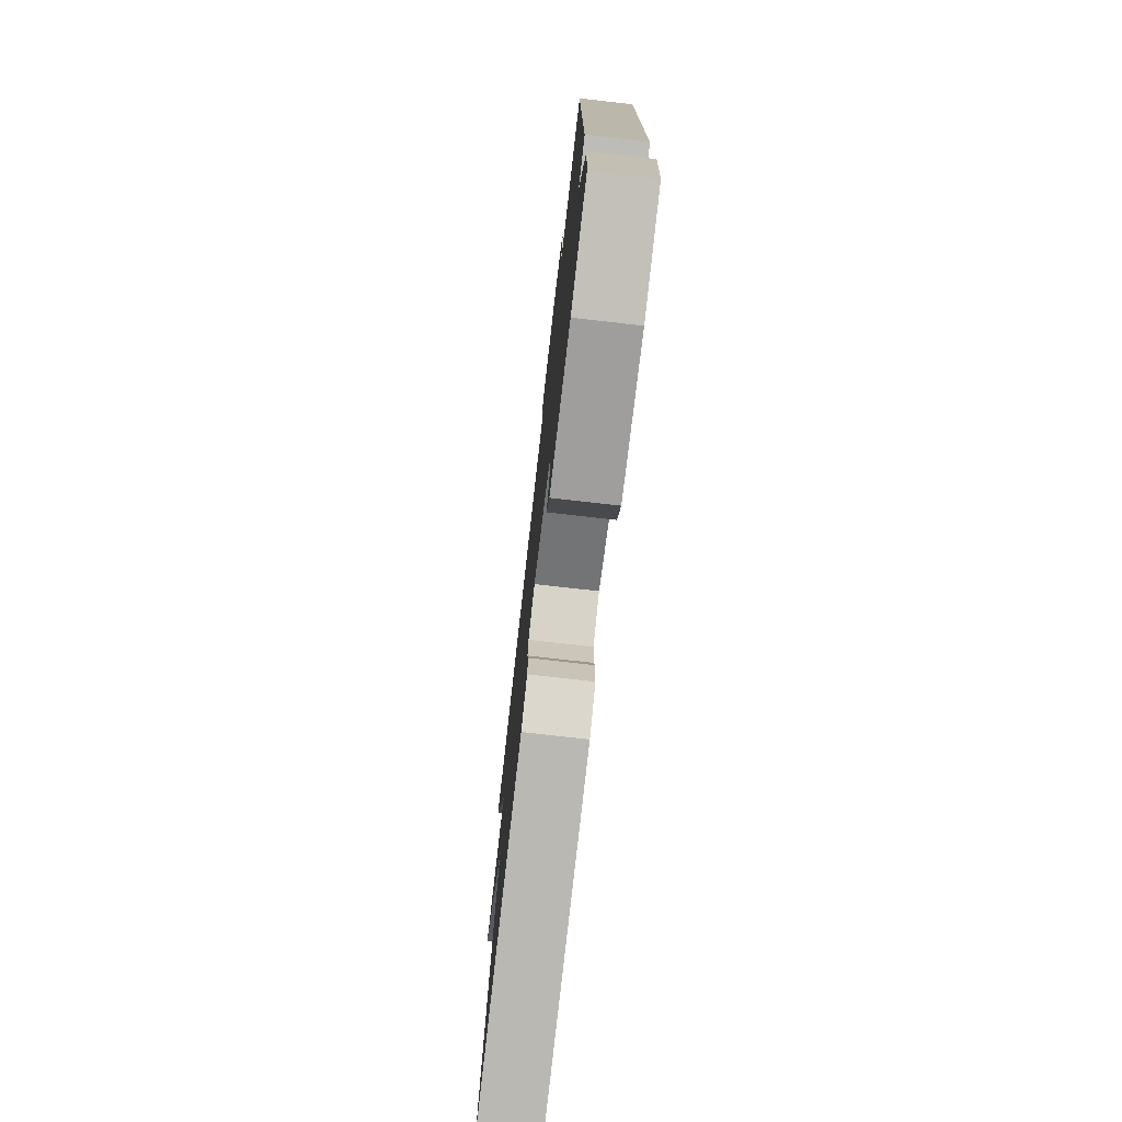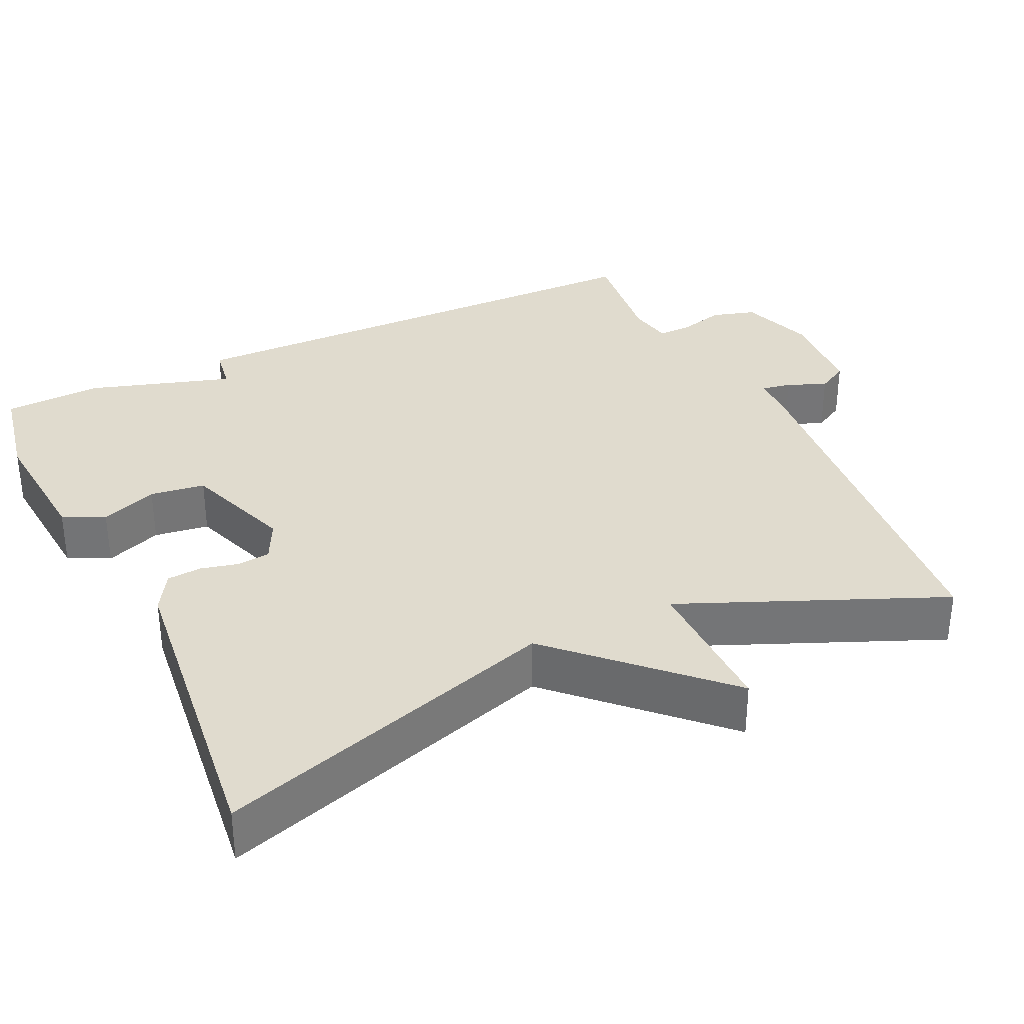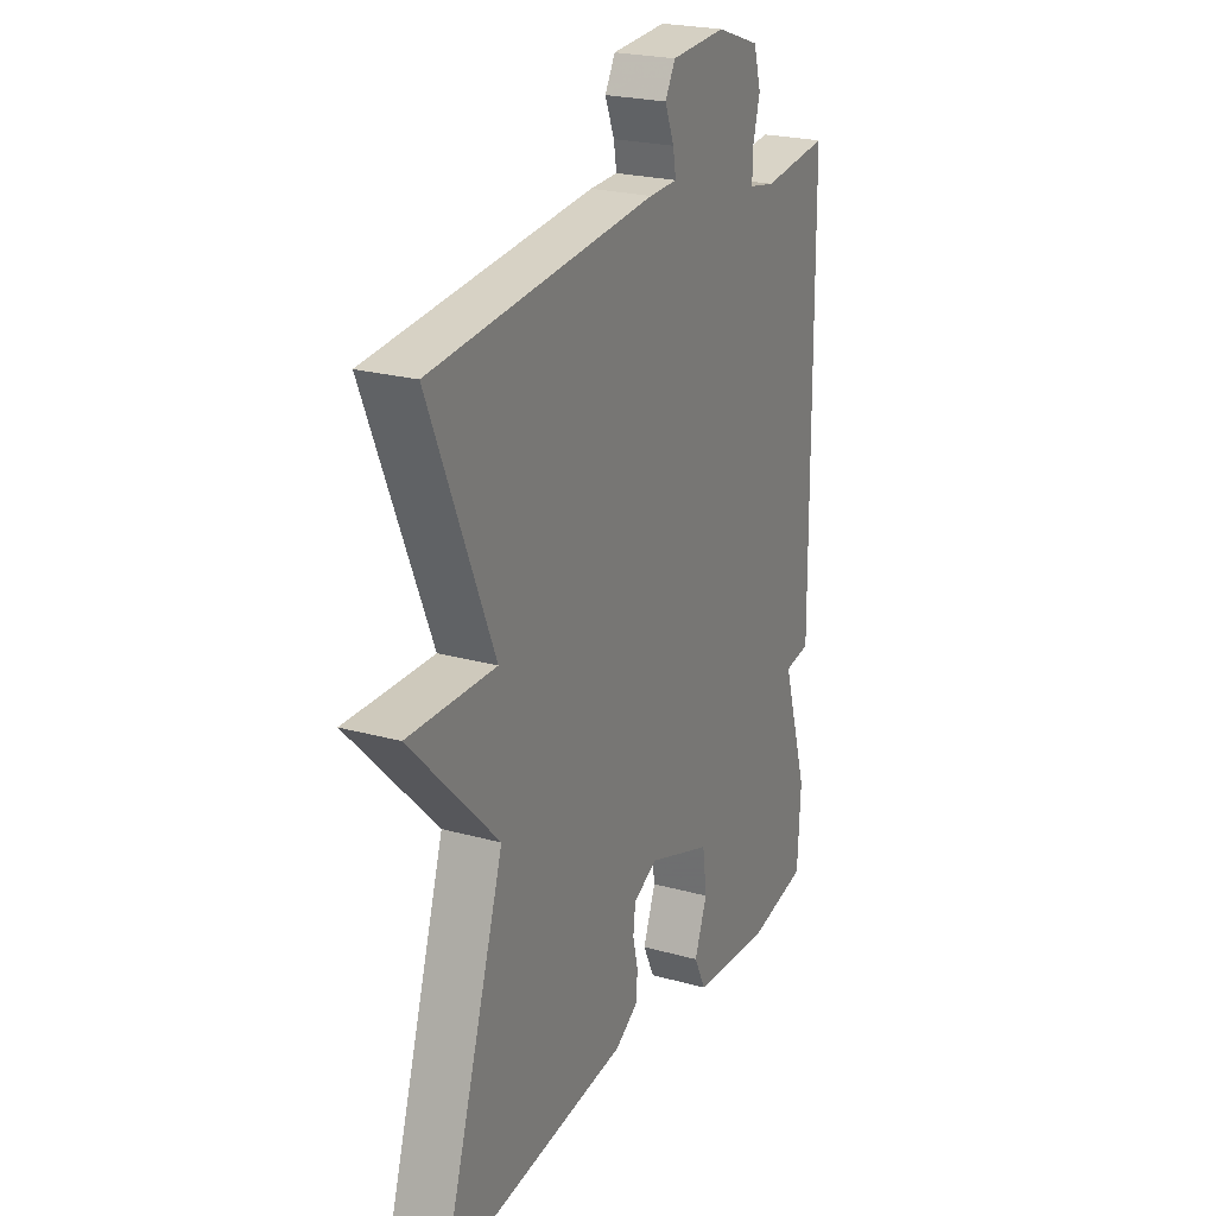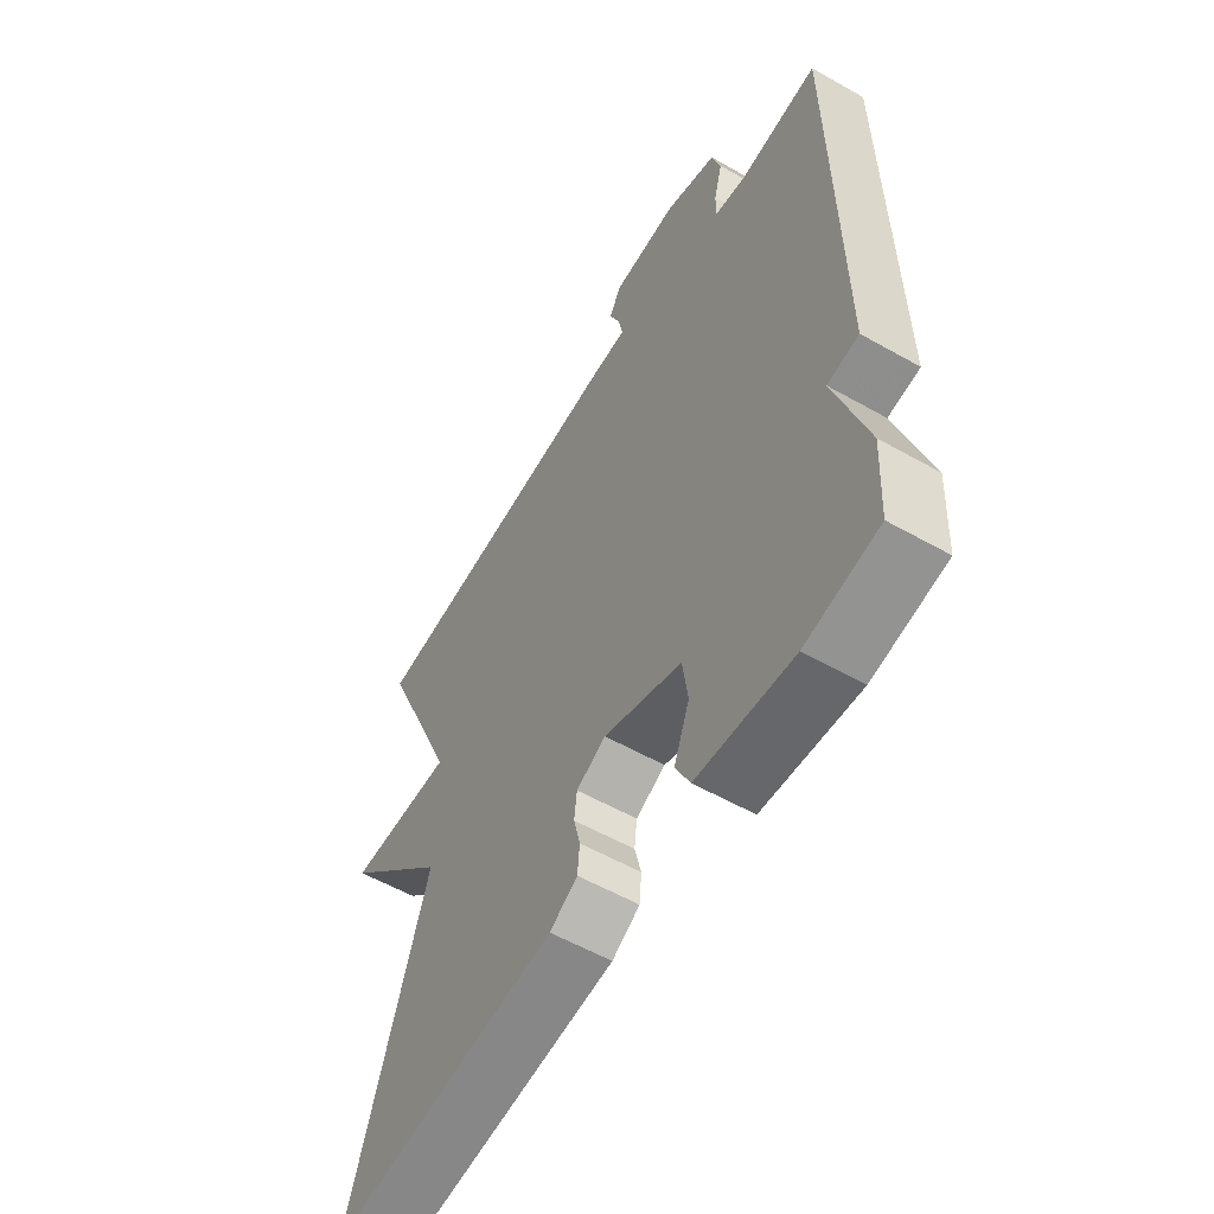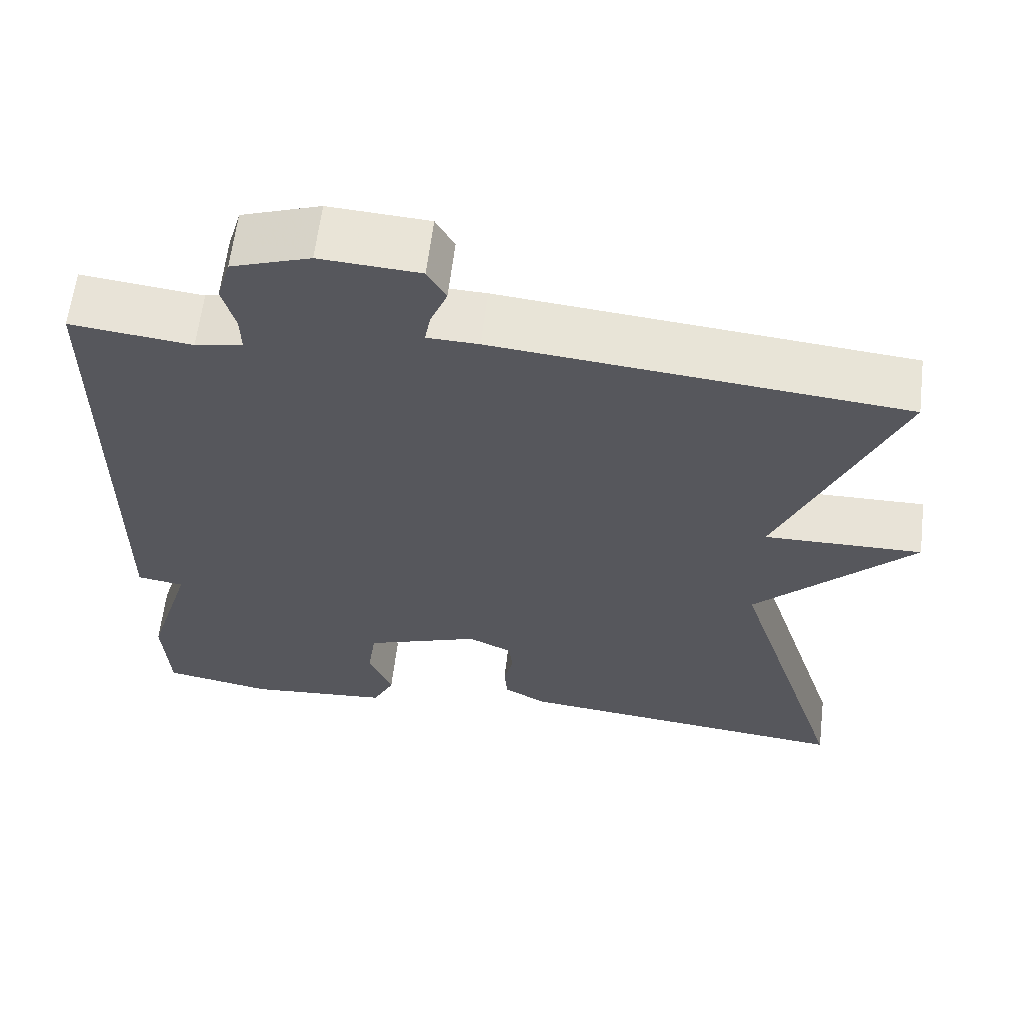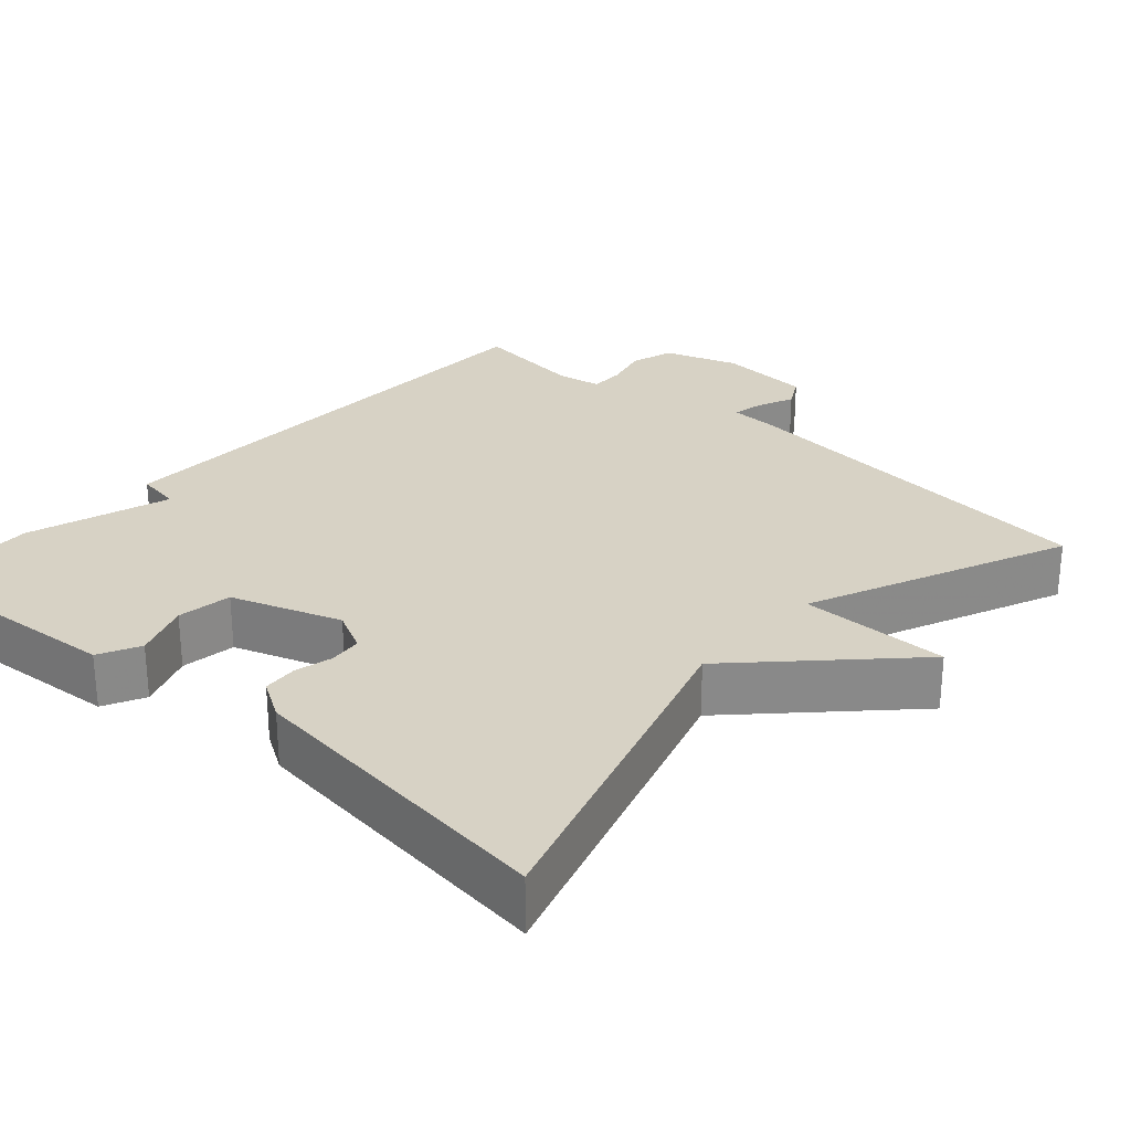
<metadata>
{"format":"obj","ext":"obj","renderer":"f3d","projection":"perspective","resolution":1024,"background":"white","views":[{"elev":-76.0,"azim":83.5,"up":"+Z"},{"elev":33.7,"azim":-115.2,"up":"+Y"},{"elev":23.2,"azim":-64.8,"up":"+Z"},{"elev":-56.9,"azim":59.4,"up":"+Z"},{"elev":62.0,"azim":-173.1,"up":"+Z"},{"elev":27.2,"azim":-137.6,"up":"+Y"}]}
</metadata>
<code>
v 0.5 0.07 0.5
v 0.507 0.07 -0.17
v 0.448 0.07 -0.179
v 0.507 0.07 -0.37
v 0.5 0.07 -0.5
v 0.364 0.07 -0.526
v 0.185 0.07 -0.51
v 0.158 0.07 -0.455
v 0.187 0.07 -0.38
v 0.177 0.07 -0.307
v 0.032 0.07 -0.255
v -0.023 0.07 -0.282
v -0.028 0.07 -0.326
v -0.016 0.07 -0.376
v -0.02 0.07 -0.422
v -0.072 0.07 -0.453
v -0.5 0.07 -0.5
v -0.355 0.07 -0.045
v -0.553 0.07 0.158
v -0.355 0.07 0.155
v -0.5 0.07 0.5
v 0.009 0.07 0.549
v 0.073 0.07 0.551
v 0.066 0.07 0.59
v 0.045 0.07 0.642
v 0.068 0.07 0.683
v 0.192 0.07 0.691
v 0.29 0.07 0.657
v 0.307 0.07 0.599
v 0.291 0.07 0.539
v 0.29 0.07 0.493
v 0.349 0.07 0.482
v 0.5 0 0.5
v 0.507 0 -0.17
v 0.448 0 -0.179
v 0.507 0 -0.37
v 0.5 0 -0.5
v 0.364 0 -0.526
v 0.185 0 -0.51
v 0.158 0 -0.455
v 0.187 0 -0.38
v 0.177 0 -0.307
v 0.032 0 -0.255
v -0.023 0 -0.282
v -0.028 0 -0.326
v -0.016 0 -0.376
v -0.02 0 -0.422
v -0.072 0 -0.453
v -0.5 0 -0.5
v -0.355 0 -0.045
v -0.553 0 0.158
v -0.355 0 0.155
v -0.5 0 0.5
v 0.009 0 0.549
v 0.073 0 0.551
v 0.066 0 0.59
v 0.045 0 0.642
v 0.068 0 0.683
v 0.192 0 0.691
v 0.29 0 0.657
v 0.307 0 0.599
v 0.291 0 0.539
v 0.29 0 0.493
v 0.349 0 0.482
f 28 29 30
f 27 28 30
f 26 27 30
f 25 26 30
f 24 25 30
f 23 24 30 31
f 22 23 31
f 21 22 31
f 20 21 31
f 18 19 20
f 18 20 31 32
f 16 17 18
f 15 16 18
f 14 15 18
f 13 14 18
f 12 13 18
f 18 32 1
f 12 18 1
f 11 12 1
f 7 8 9
f 6 7 9
f 5 6 9
f 4 5 9
f 3 4 9
f 3 9 10
f 1 2 3
f 1 3 10 11
f 62 61 60
f 62 60 59
f 62 59 58
f 62 58 57
f 62 57 56
f 63 62 56 55
f 63 55 54
f 63 54 53
f 63 53 52
f 52 51 50
f 64 63 52 50
f 50 49 48
f 50 48 47
f 50 47 46
f 50 46 45
f 50 45 44
f 33 64 50
f 33 50 44
f 33 44 43
f 41 40 39
f 41 39 38
f 41 38 37
f 41 37 36
f 41 36 35
f 42 41 35
f 35 34 33
f 43 42 35 33
f 1 33 34 2
f 2 34 35 3
f 3 35 36 4
f 4 36 37 5
f 5 37 38 6
f 6 38 39 7
f 7 39 40 8
f 8 40 41 9
f 9 41 42 10
f 10 42 43 11
f 11 43 44 12
f 12 44 45 13
f 13 45 46 14
f 14 46 47 15
f 15 47 48 16
f 16 48 49 17
f 17 49 50 18
f 18 50 51 19
f 19 51 52 20
f 20 52 53 21
f 21 53 54 22
f 22 54 55 23
f 23 55 56 24
f 24 56 57 25
f 25 57 58 26
f 26 58 59 27
f 27 59 60 28
f 28 60 61 29
f 29 61 62 30
f 30 62 63 31
f 31 63 64 32
f 32 64 33 1

</code>
